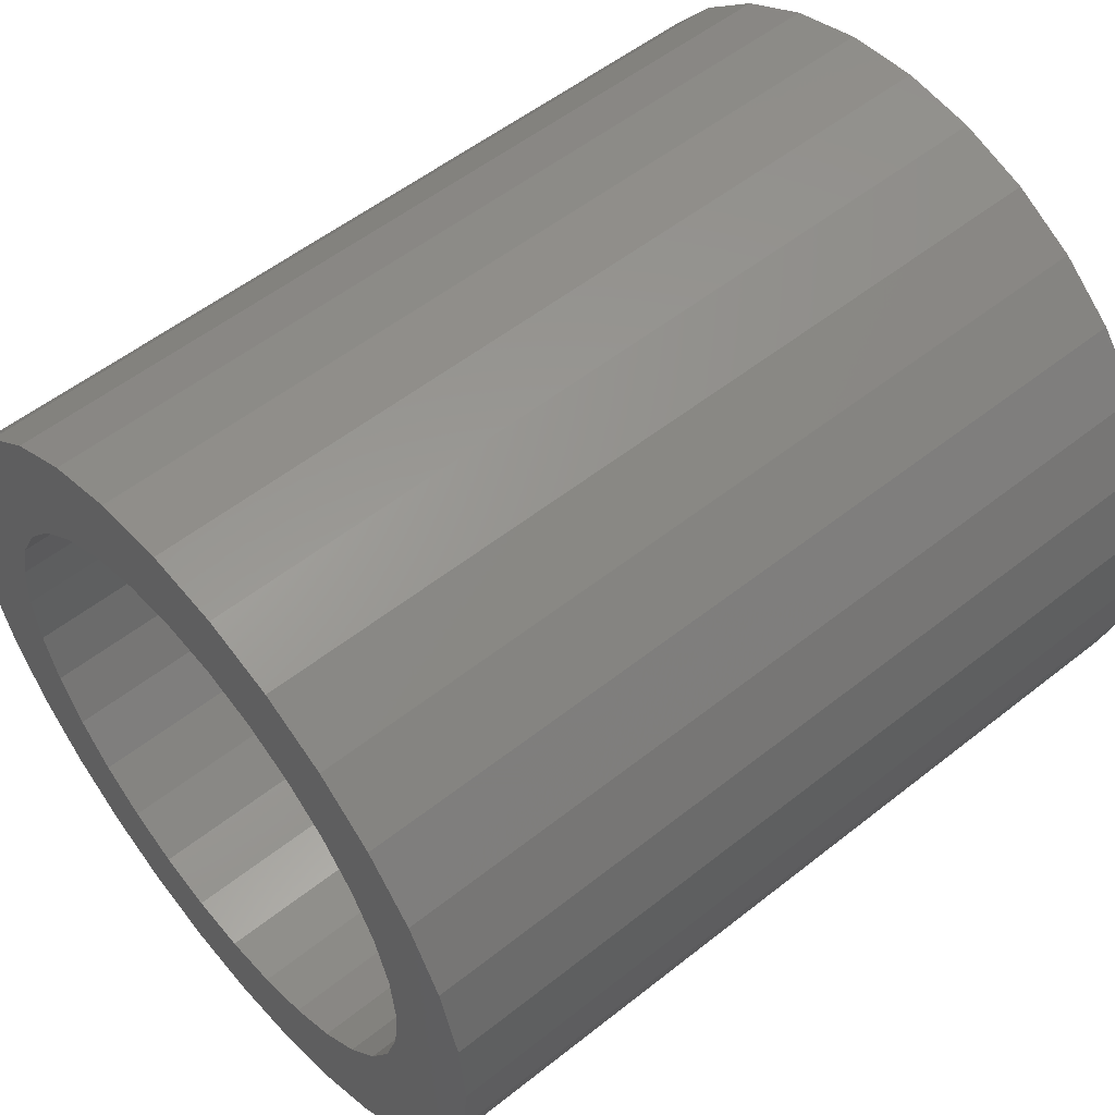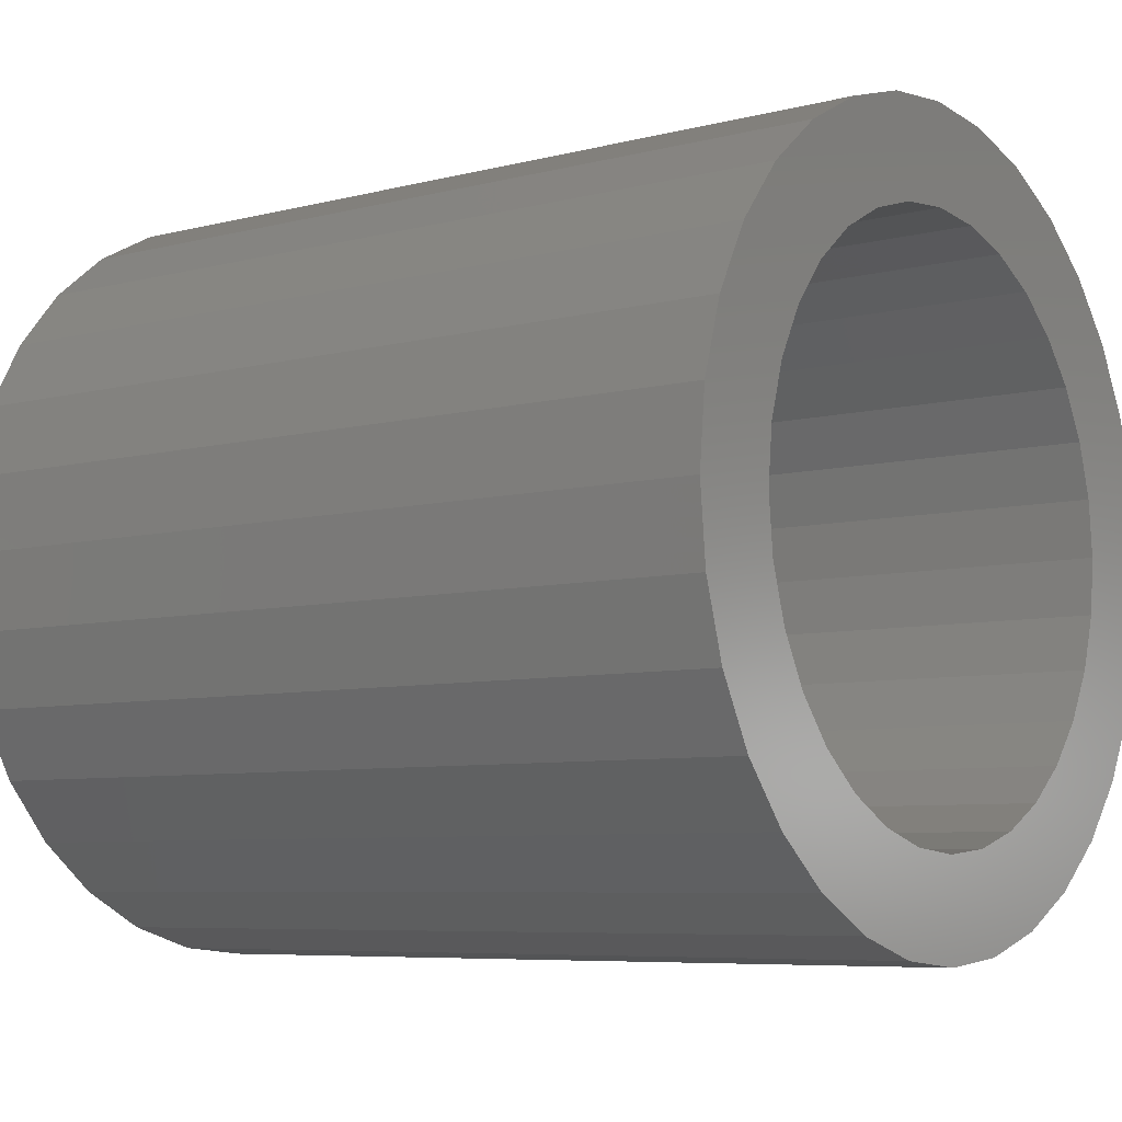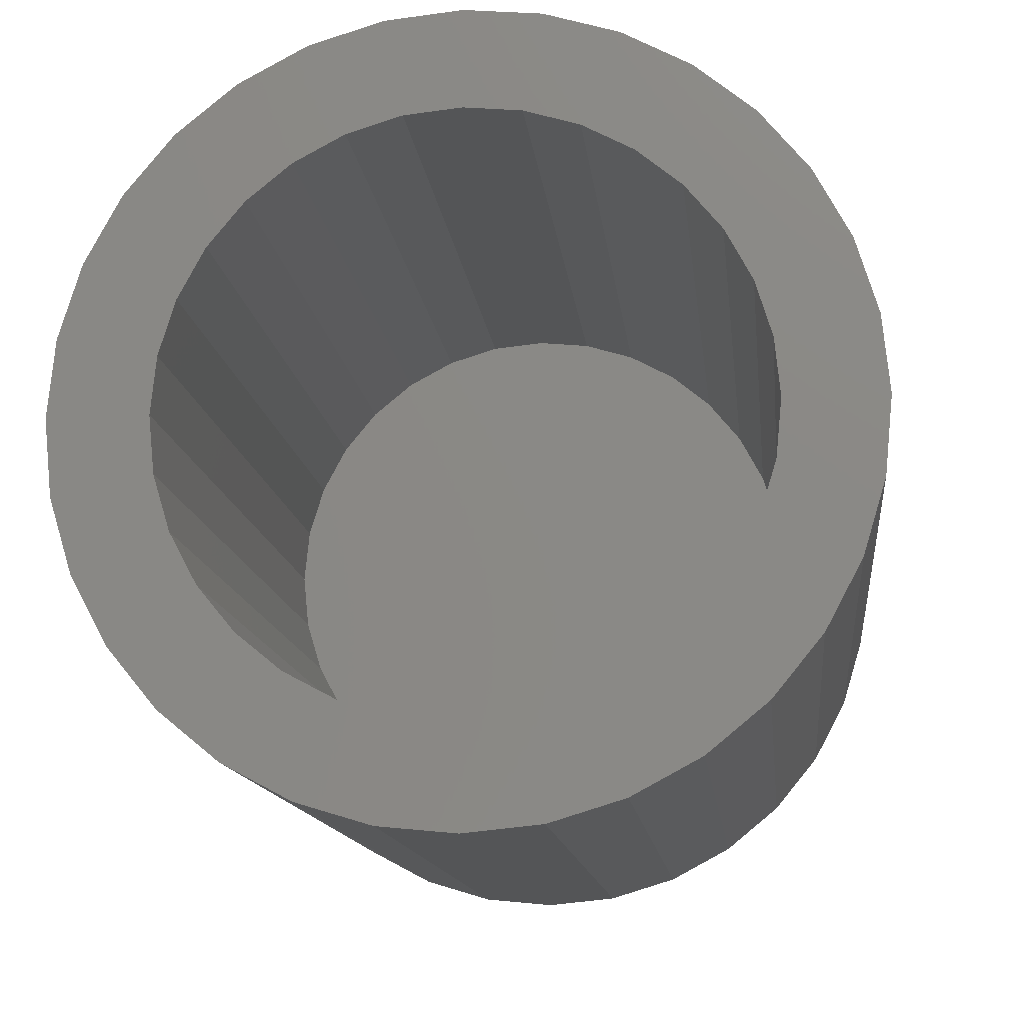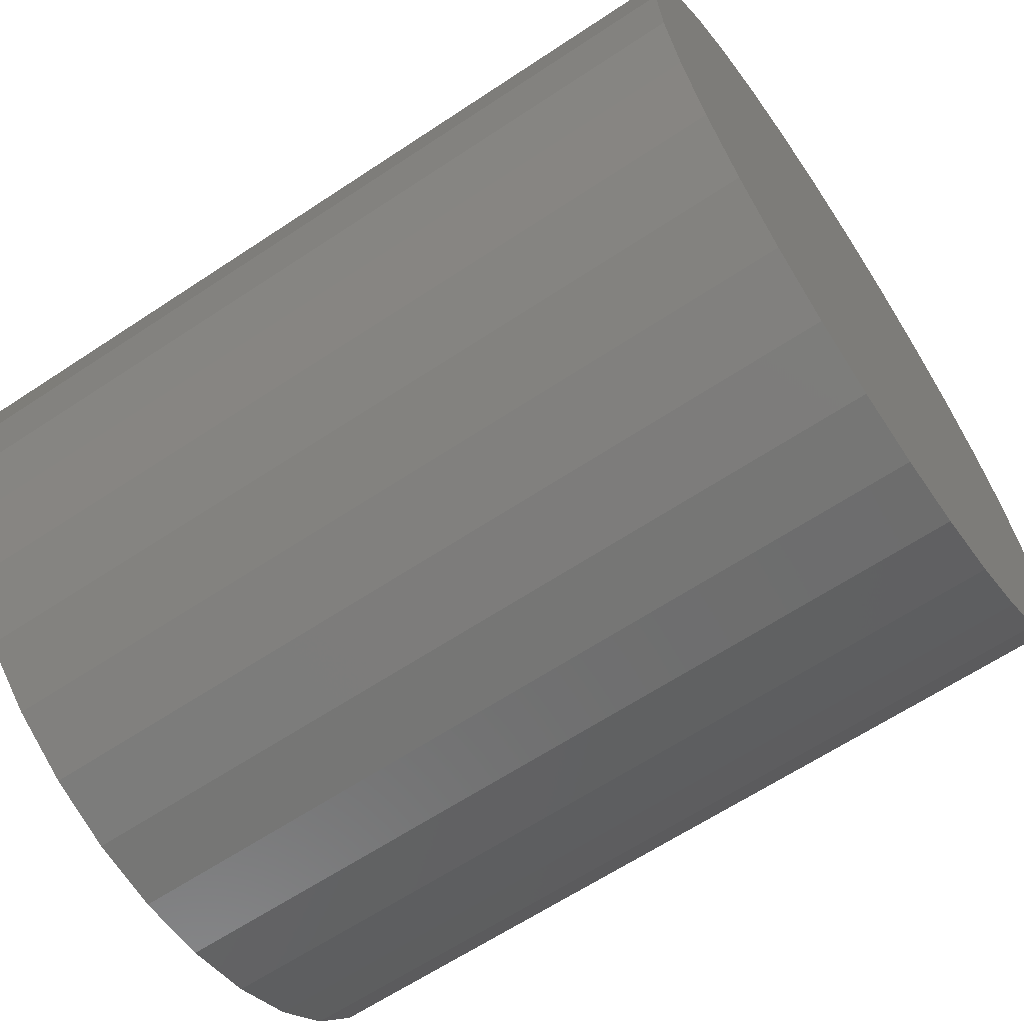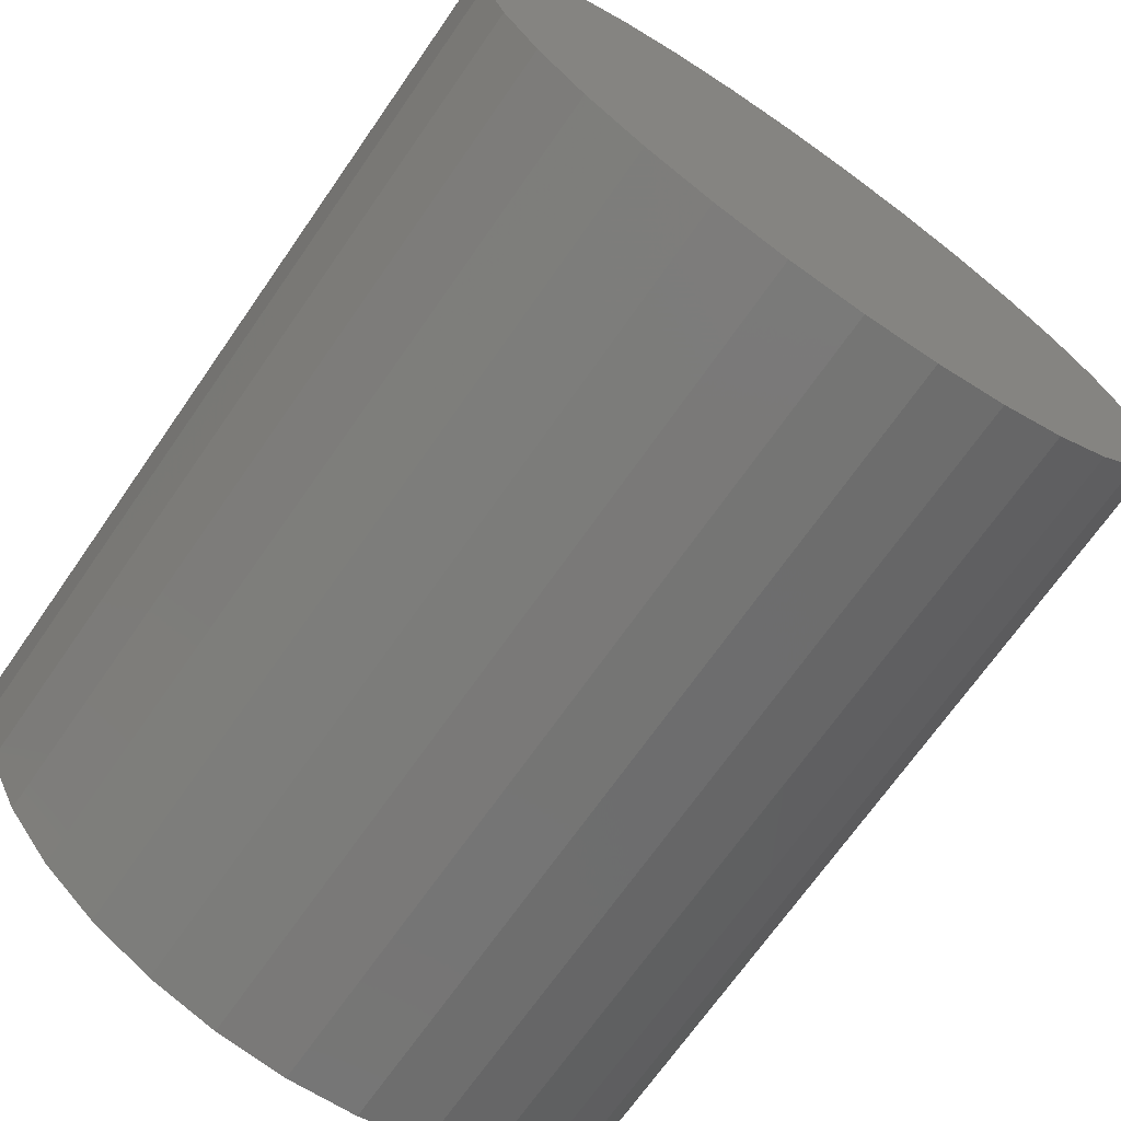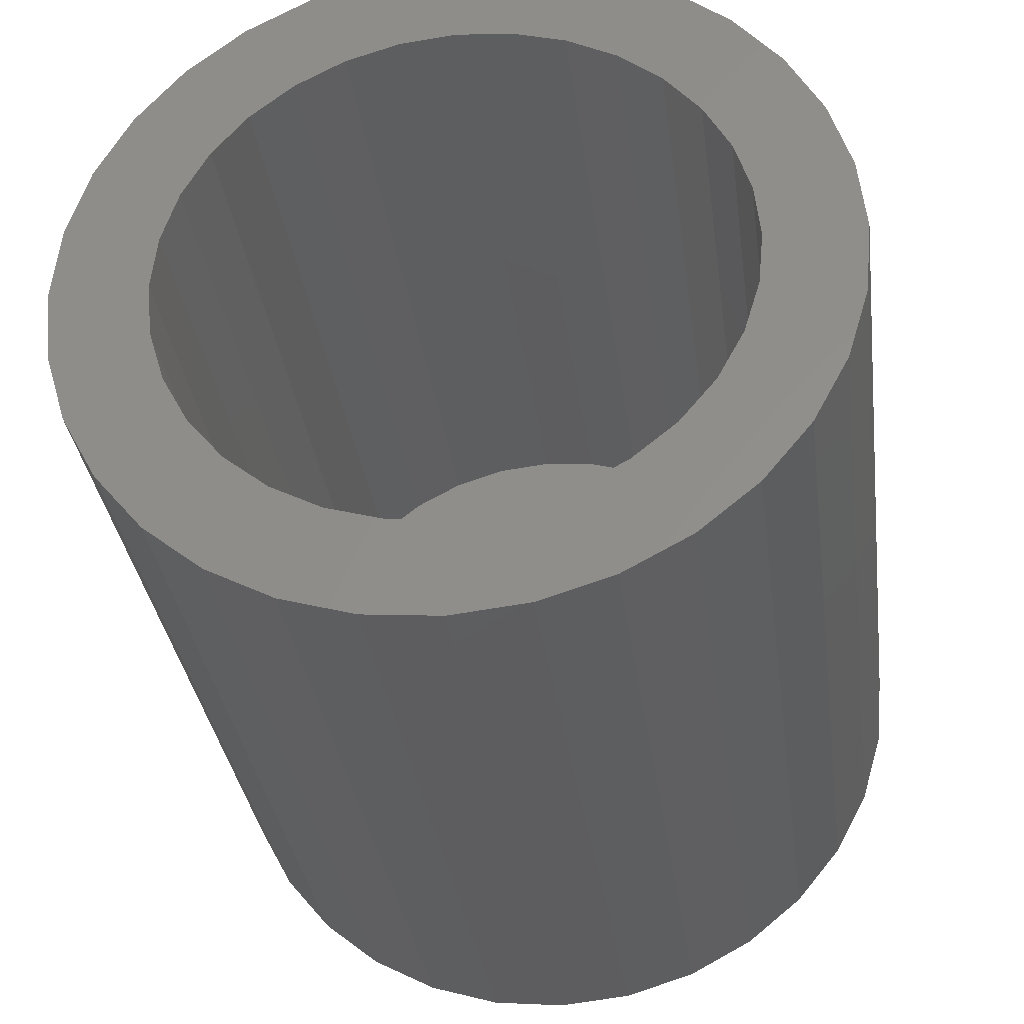
<metadata>
{"format":"stl","ext":"stl","renderer":"f3d","projection":"perspective","resolution":1024,"background":"white","views":[{"elev":54.6,"azim":-40.0,"up":"+Z"},{"elev":-6.8,"azim":-142.9,"up":"+Y"},{"elev":-13.1,"azim":-83.8,"up":"+Z"},{"elev":-64.1,"azim":33.8,"up":"+Y"},{"elev":-70.1,"azim":55.1,"up":"+Z"},{"elev":-33.6,"azim":-82.4,"up":"+Y"}]}
</metadata>
<code>
# stl→obj: 128 verts, 252 faces
v 0 0.003536 -0.2535
v 0 0.053 -0.2487
v 0 0.1921 -0.2823
v 0 0.1334 -0.3136
v 0 0.06976 -0.333
v 0 0.003536 -0.3395
v 0 -0.06269 -0.333
v 0 -0.1264 -0.3136
v 0 -0.1851 -0.2823
v 0 -0.04593 -0.2487
v 0 0.003536 0.2535
v 0 -0.04593 0.2487
v 0 -0.1851 0.2823
v 0 -0.1264 0.3136
v 0 -0.06269 0.333
v 0 0.003536 0.3395
v 0 0.06976 0.333
v 0 0.1334 0.3136
v 0 0.1921 0.2823
v 0 0.053 0.2487
v 0 -0.1757 0.1793
v 0 -0.2787 0.1886
v 0 -0.1373 0.2108
v 0 -0.2365 0.24
v 0 -0.09349 0.2342
v 0 -0.2451 0.04946
v 0 -0.3294 0.06623
v 0 -0.2307 0.09702
v 0 -0.3101 0.1299
v 0 -0.2073 0.1409
v 0 -0.2073 -0.1409
v 0 -0.3101 -0.1299
v 0 -0.2307 -0.09702
v 0 -0.3294 -0.06623
v 0 -0.2451 -0.04946
v 0 -0.3359 1.923e-16
v 0 -0.25 1.384e-16
v 0 -0.09349 -0.2342
v 0 -0.2365 -0.24
v 0 -0.1373 -0.2108
v 0 -0.2787 -0.1886
v 0 -0.1757 -0.1793
v 0 0.1828 0.1793
v 0 0.1444 0.2108
v 0 0.2858 0.1886
v 0 0.1006 0.2342
v 0 0.2436 0.24
v 0 0.2522 0.04946
v 0 0.2378 0.09702
v 0 0.3365 0.06623
v 0 0.2143 0.1409
v 0 0.3172 0.1299
v 0 0.2143 -0.1409
v 0 0.2378 -0.09702
v 0 0.3172 -0.1299
v 0 0.2522 -0.04946
v 0 0.3365 -0.06623
v 0 0.2571 -3.631e-17
v 0 0.343 -4.157e-17
v 0 0.1006 -0.2342
v 0 0.1444 -0.2108
v 0 0.2436 -0.24
v 0 0.1828 -0.1793
v 0 0.2858 -0.1886
v 0.6641 0.053 -0.2487
v 0.6641 0.1006 -0.2342
v 0.6641 0.1444 -0.2108
v 0.6641 0.1828 -0.1793
v 0.6641 0.2143 -0.1409
v 0.6641 0.2378 -0.09702
v 0.6641 0.2522 -0.04946
v 0.6641 0.2571 -3.631e-17
v 0.6641 0.003536 -0.2535
v 0.6641 -0.04593 -0.2487
v 0.6641 -0.09349 -0.2342
v 0.6641 -0.1373 -0.2108
v 0.6641 -0.1757 -0.1793
v 0.6641 -0.2073 -0.1409
v 0.6641 -0.2307 -0.09702
v 0.6641 -0.2451 -0.04946
v 0.6641 -0.25 1.384e-16
v 0.6641 -0.04593 0.2487
v 0.6641 -0.09349 0.2342
v 0.6641 -0.1373 0.2108
v 0.6641 -0.1757 0.1793
v 0.6641 -0.2073 0.1409
v 0.6641 -0.2307 0.09702
v 0.6641 -0.2451 0.04946
v 0.6641 0.003536 0.2535
v 0.6641 0.053 0.2487
v 0.6641 0.1006 0.2342
v 0.6641 0.1444 0.2108
v 0.6641 0.1828 0.1793
v 0.6641 0.2143 0.1409
v 0.6641 0.2378 0.09702
v 0.6641 0.2522 0.04946
v 0.75 -0.06269 0.333
v 0.75 0.06976 0.333
v 0.75 0.003536 0.3395
v 0.75 0.1334 0.3136
v 0.75 -0.1264 0.3136
v 0.75 0.1921 0.2823
v 0.75 -0.1851 0.2823
v 0.75 0.2436 0.24
v 0.75 -0.2365 0.24
v 0.75 0.2858 0.1886
v 0.75 -0.2787 0.1886
v 0.75 0.3172 0.1299
v 0.75 -0.3101 0.1299
v 0.75 0.3365 0.06623
v 0.75 -0.3294 0.06623
v 0.75 0.343 -4.157e-17
v 0.75 -0.3359 1.923e-16
v 0.75 0.3365 -0.06623
v 0.75 -0.3294 -0.06623
v 0.75 0.3172 -0.1299
v 0.75 -0.3101 -0.1299
v 0.75 0.2858 -0.1886
v 0.75 -0.2787 -0.1886
v 0.75 0.2436 -0.24
v 0.75 -0.2365 -0.24
v 0.75 0.1921 -0.2823
v 0.75 -0.1851 -0.2823
v 0.75 0.1334 -0.3136
v 0.75 -0.1264 -0.3136
v 0.75 0.06976 -0.333
v 0.75 -0.06269 -0.333
v 0.75 0.003536 -0.3395
f 1 2 3
f 1 3 4
f 1 4 5
f 1 5 6
f 1 6 7
f 1 7 8
f 1 8 9
f 1 9 10
f 11 12 13
f 11 13 14
f 11 14 15
f 11 15 16
f 11 16 17
f 11 17 18
f 11 18 19
f 11 19 20
f 21 22 23
f 23 22 24
f 23 24 25
f 25 24 13
f 25 13 12
f 26 27 28
f 28 27 29
f 28 29 30
f 30 29 22
f 30 22 21
f 31 32 33
f 33 32 34
f 33 34 35
f 35 34 36
f 35 36 37
f 37 36 27
f 37 27 26
f 38 39 40
f 40 39 41
f 40 41 42
f 42 41 32
f 42 32 31
f 9 39 10
f 10 39 38
f 43 44 45
f 45 44 46
f 45 46 47
f 47 46 20
f 47 20 19
f 48 49 50
f 50 49 51
f 50 51 52
f 52 51 43
f 52 43 45
f 53 54 55
f 55 54 56
f 55 56 57
f 57 56 58
f 57 58 59
f 59 58 48
f 59 48 50
f 60 61 62
f 62 61 63
f 62 63 64
f 64 63 53
f 64 53 55
f 2 60 3
f 3 60 62
f 1 65 2
f 2 65 66
f 2 66 60
f 60 66 67
f 60 67 61
f 61 67 68
f 61 68 63
f 63 68 69
f 63 69 53
f 53 69 70
f 53 70 54
f 54 70 71
f 54 71 56
f 56 71 72
f 56 72 58
f 65 1 73
f 73 1 10
f 73 10 74
f 74 10 38
f 74 38 75
f 75 38 40
f 75 40 76
f 76 40 42
f 76 42 77
f 77 42 31
f 77 31 78
f 78 31 33
f 78 33 79
f 79 33 35
f 79 35 80
f 80 35 37
f 80 37 81
f 11 82 12
f 12 82 83
f 12 83 25
f 25 83 84
f 25 84 23
f 23 84 85
f 23 85 21
f 21 85 86
f 21 86 30
f 30 86 87
f 30 87 28
f 28 87 88
f 28 88 26
f 26 88 81
f 26 81 37
f 82 11 89
f 89 11 20
f 89 20 90
f 90 20 46
f 90 46 91
f 91 46 44
f 91 44 92
f 92 44 43
f 92 43 93
f 93 43 51
f 93 51 94
f 94 51 49
f 94 49 95
f 95 49 48
f 95 48 96
f 96 48 58
f 96 58 72
f 71 96 72
f 95 96 71
f 70 95 71
f 80 88 79
f 88 80 81
f 88 87 79
f 79 87 86
f 79 86 78
f 78 86 85
f 78 85 77
f 77 85 84
f 77 84 76
f 76 84 83
f 76 83 75
f 75 83 82
f 75 82 74
f 74 82 89
f 74 89 73
f 73 89 90
f 73 90 65
f 65 90 91
f 65 91 66
f 66 91 92
f 66 92 67
f 67 92 93
f 67 93 68
f 68 93 94
f 68 94 69
f 69 94 95
f 69 95 70
f 97 98 99
f 98 97 100
f 100 97 101
f 100 101 102
f 102 101 103
f 102 103 104
f 104 103 105
f 104 105 106
f 106 105 107
f 106 107 108
f 108 107 109
f 108 109 110
f 110 109 111
f 110 111 112
f 112 111 113
f 112 113 114
f 114 113 115
f 114 115 116
f 116 115 117
f 116 117 118
f 118 117 119
f 118 119 120
f 120 119 121
f 120 121 122
f 122 121 123
f 122 123 124
f 124 123 125
f 124 125 126
f 126 125 127
f 126 127 128
f 59 112 57
f 57 112 114
f 57 114 55
f 55 114 116
f 55 116 64
f 64 116 118
f 64 118 62
f 62 118 120
f 62 120 3
f 3 120 122
f 3 122 4
f 4 122 124
f 4 124 5
f 5 124 126
f 5 126 6
f 6 126 128
f 6 128 7
f 7 128 127
f 7 127 8
f 8 127 125
f 8 125 9
f 9 125 123
f 9 123 39
f 39 123 121
f 39 121 41
f 41 121 119
f 41 119 32
f 32 119 117
f 32 117 34
f 34 117 115
f 34 115 36
f 36 115 113
f 36 113 27
f 27 113 111
f 27 111 29
f 29 111 109
f 29 109 22
f 22 109 107
f 22 107 24
f 24 107 105
f 24 105 13
f 13 105 103
f 13 103 14
f 14 103 101
f 14 101 15
f 15 101 97
f 15 97 16
f 16 97 99
f 16 99 17
f 17 99 98
f 17 98 18
f 18 98 100
f 18 100 19
f 19 100 102
f 19 102 47
f 47 102 104
f 47 104 45
f 45 104 106
f 45 106 52
f 52 106 108
f 52 108 50
f 50 108 110
f 50 110 59
f 59 110 112

</code>
